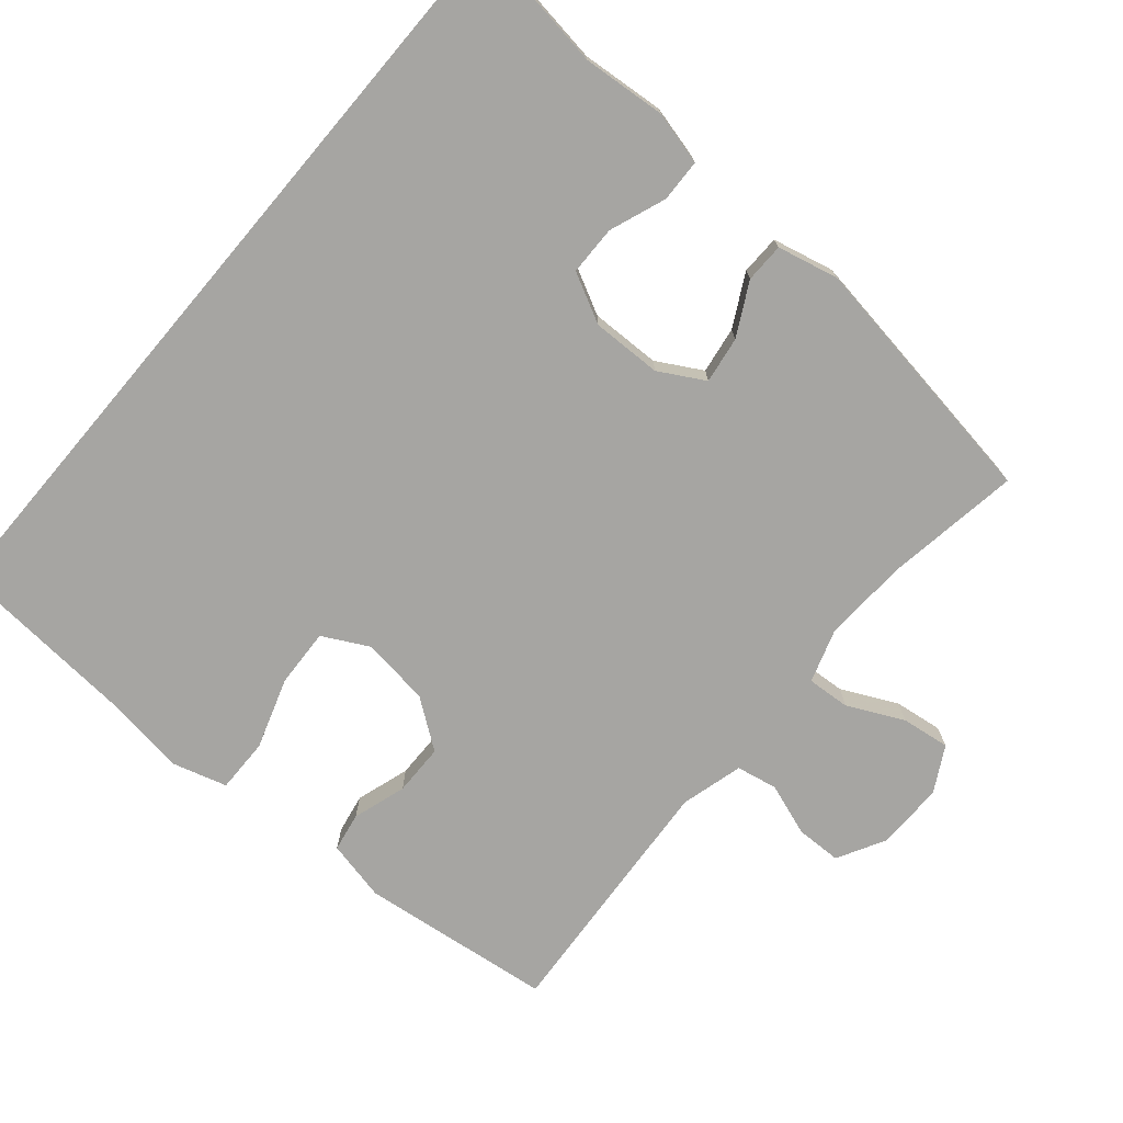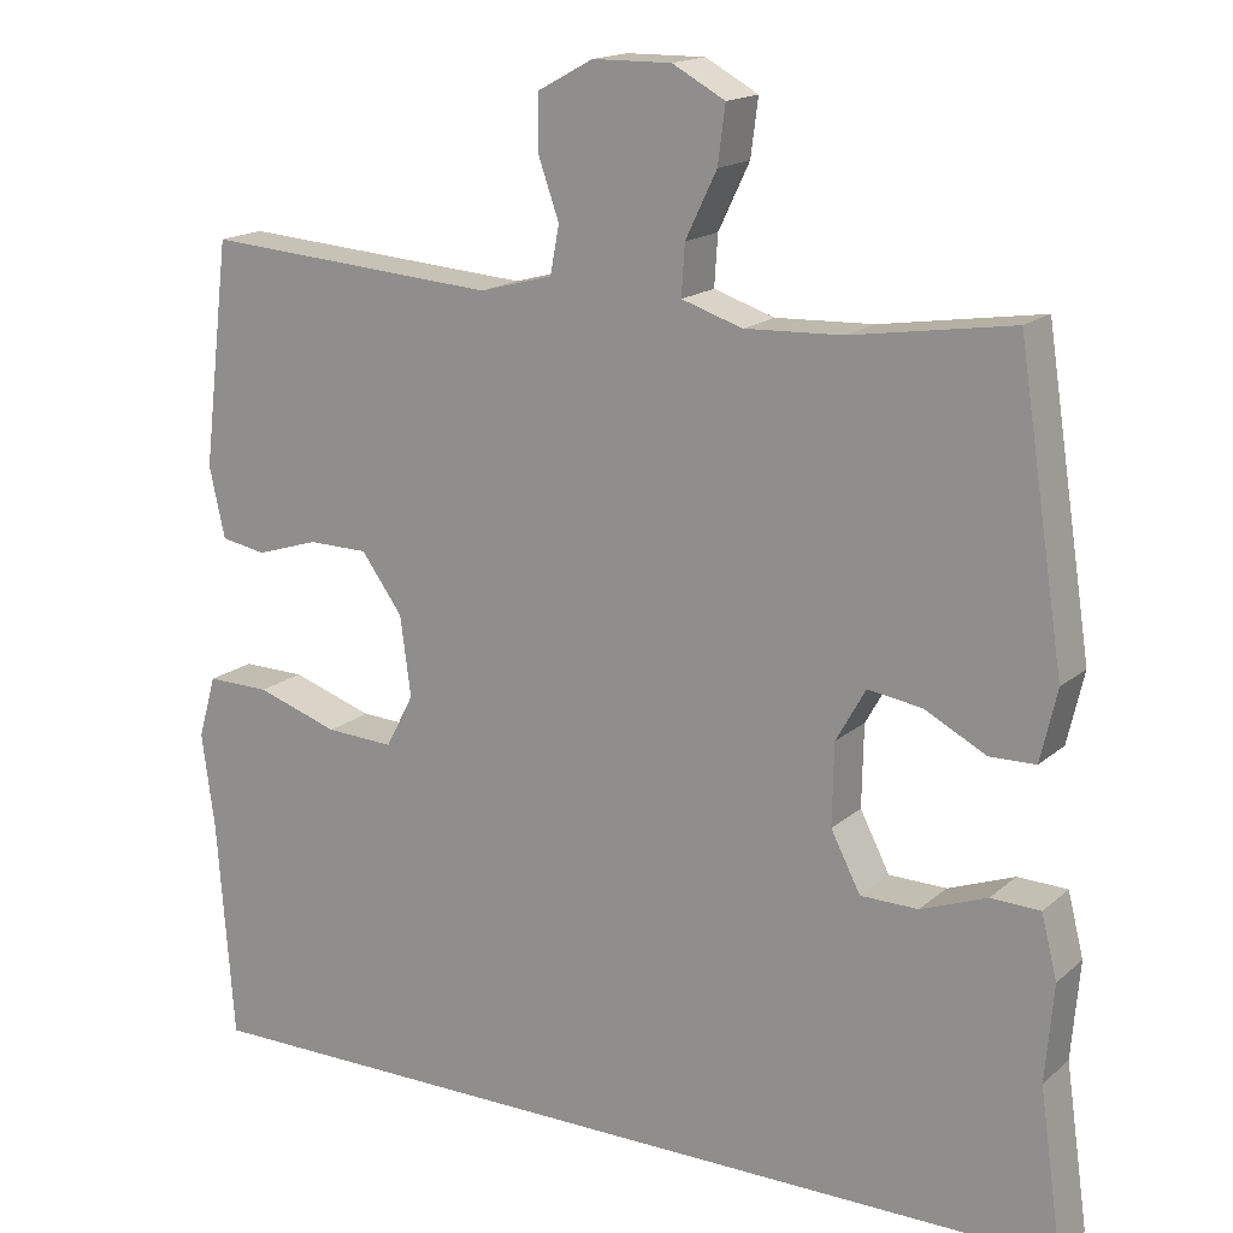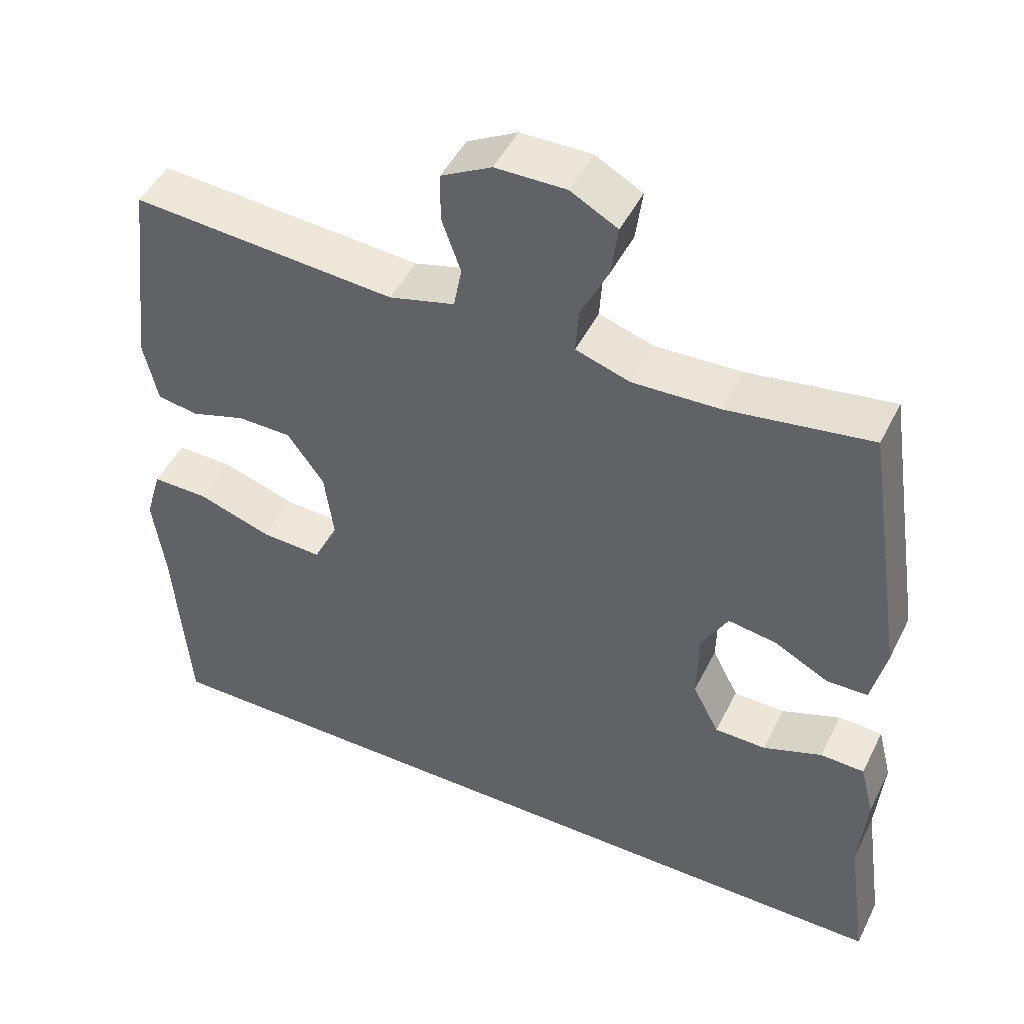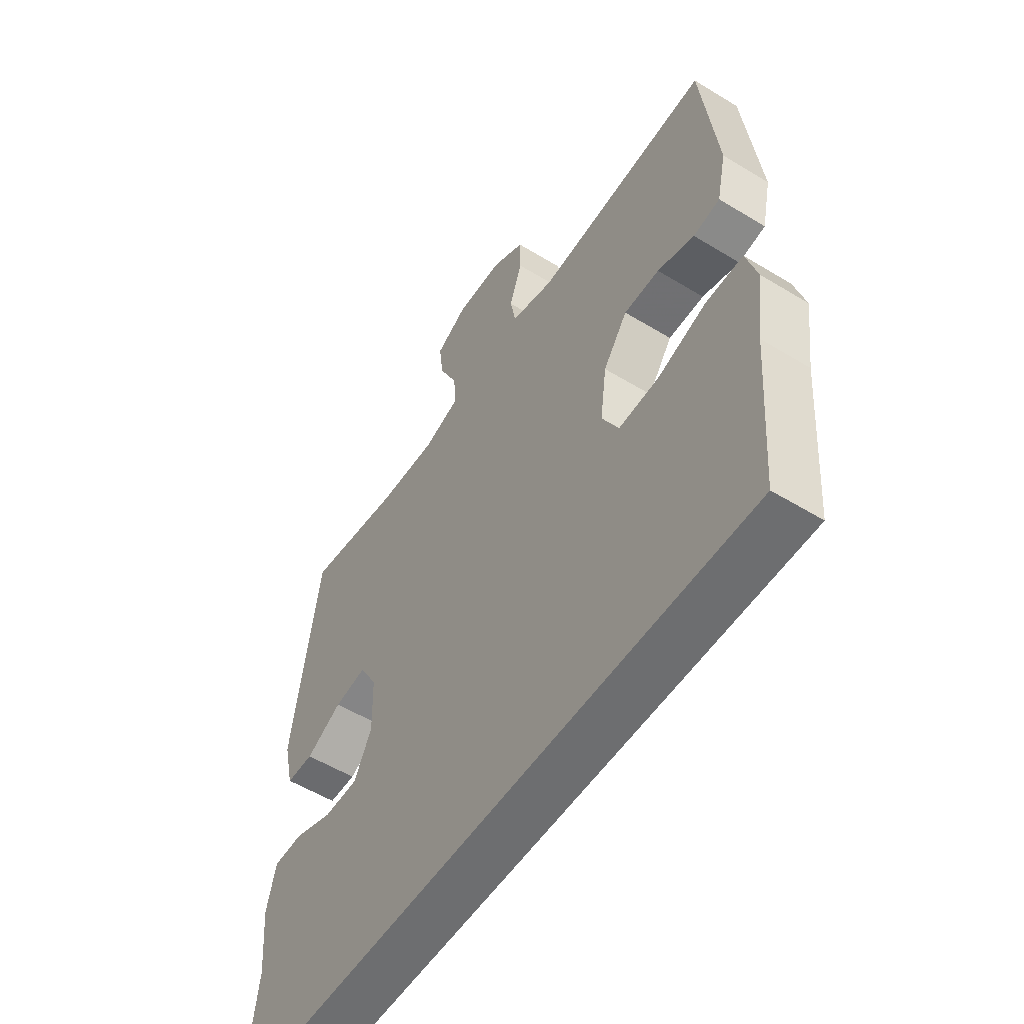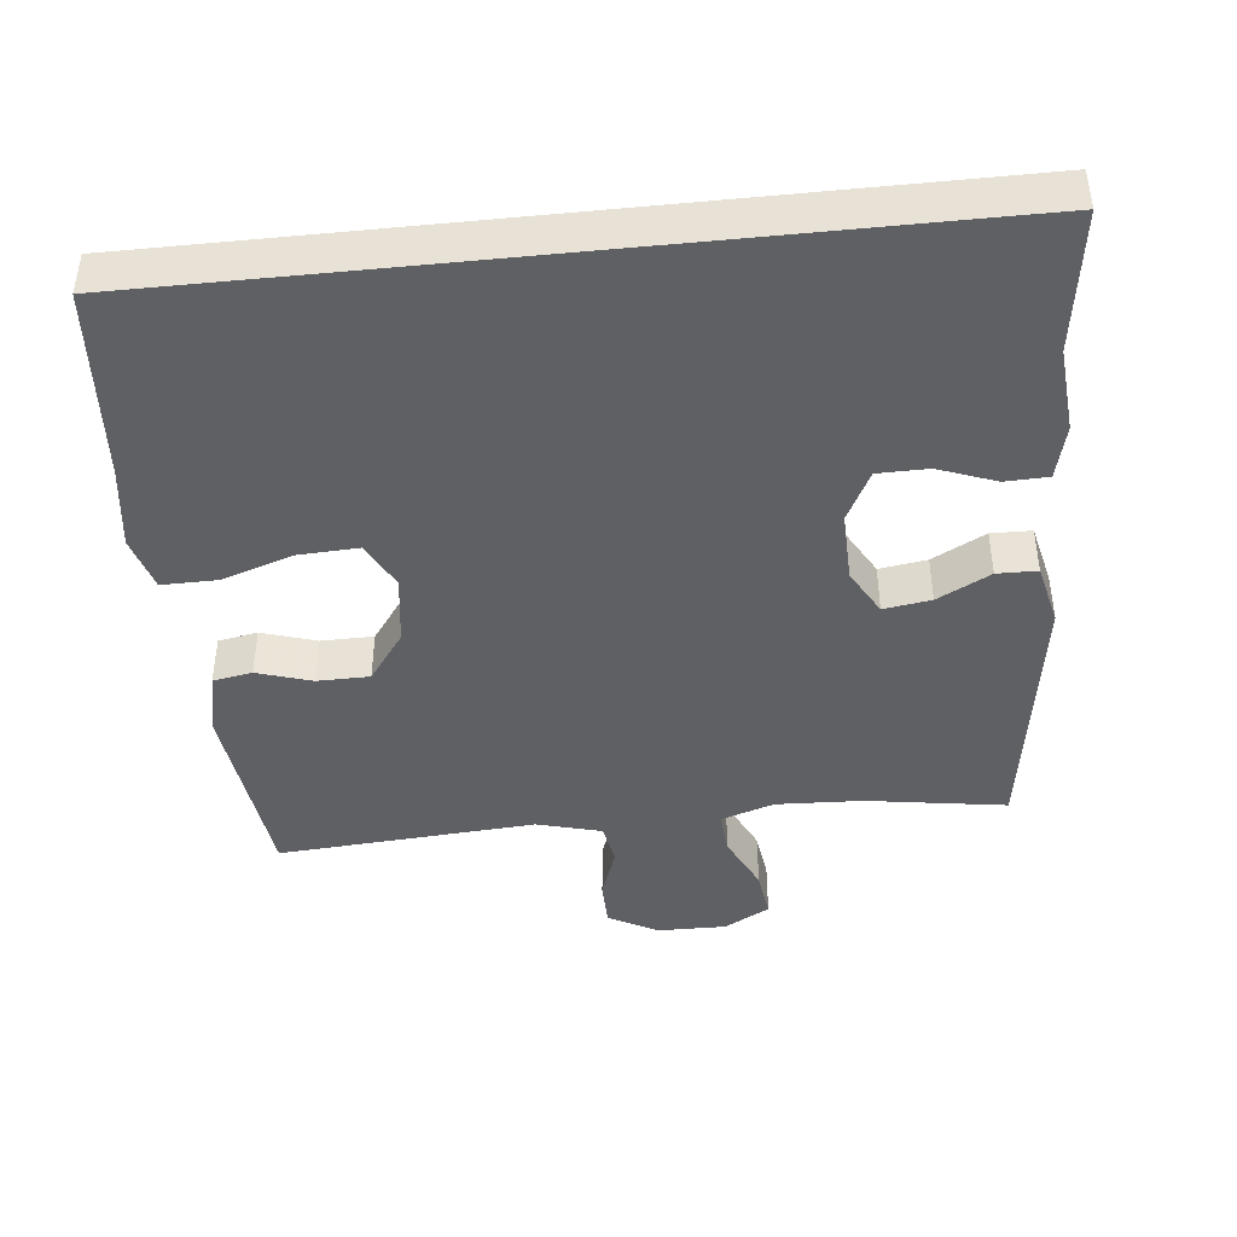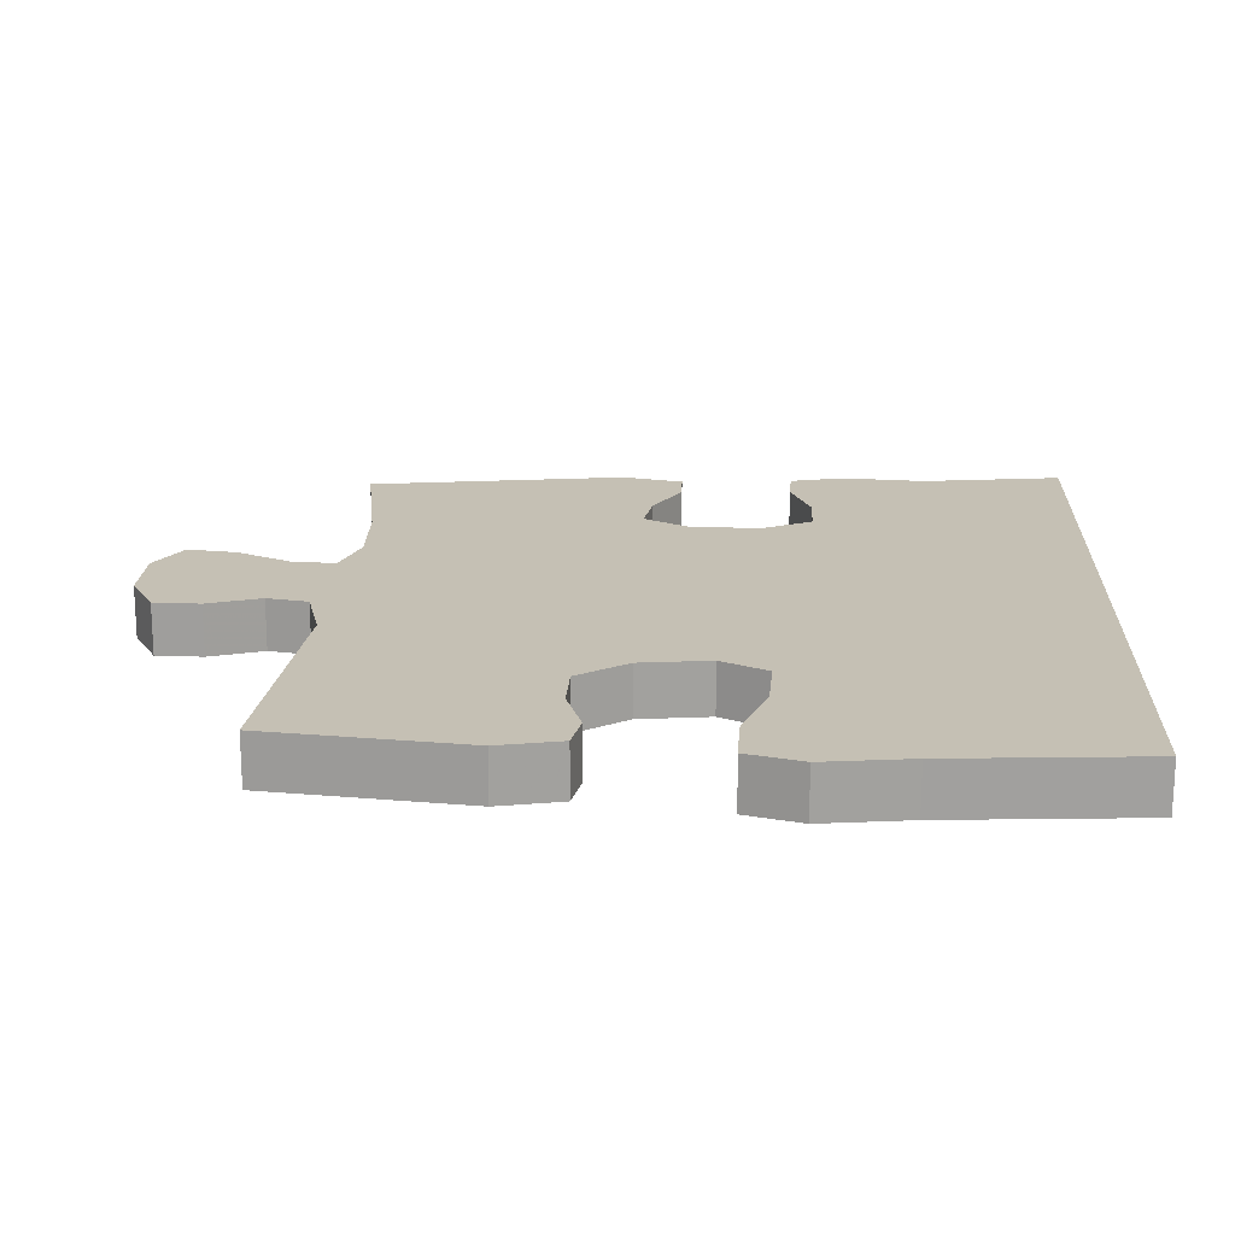
<metadata>
{"format":"obj","ext":"obj","renderer":"f3d","projection":"perspective","resolution":1024,"background":"white","views":[{"elev":-73.8,"azim":-130.3,"up":"+Y"},{"elev":16.6,"azim":-148.6,"up":"+Z"},{"elev":47.5,"azim":-154.4,"up":"+Z"},{"elev":-54.3,"azim":57.0,"up":"+Z"},{"elev":-43.3,"azim":-174.0,"up":"+Y"},{"elev":18.4,"azim":92.9,"up":"+Y"}]}
</metadata>
<code>
v -0.5 0.07 0.5
v -0.305 0.07 0.47
v -0.186 0.07 0.465
v -0.112 0.07 0.489
v -0.116 0.07 0.55
v -0.154 0.07 0.629
v -0.163 0.07 0.698
v -0.099 0.07 0.733
v -0.003 0.07 0.732
v 0.065 0.07 0.695
v 0.066 0.07 0.63
v 0.04 0.07 0.556
v 0.051 0.07 0.498
v 0.14 0.07 0.474
v 0.5 0.07 0.5
v 0.533 0.07 0.227
v 0.514 0.07 0.141
v 0.459 0.07 0.131
v 0.383 0.07 0.155
v 0.31 0.07 0.154
v 0.26 0.07 0.085
v 0.247 0.07 -0.012
v 0.281 0.07 -0.077
v 0.364 0.07 -0.073
v 0.464 0.07 -0.04
v 0.541 0.07 -0.039
v 0.563 0.07 -0.115
v 0.547 0.07 -0.233
v 0.527 0.07 -0.5
v -0.585 0.07 -0.5
v -0.557 0.07 -0.303
v -0.567 0.07 -0.185
v -0.548 0.07 -0.109
v -0.488 0.07 -0.107
v -0.408 0.07 -0.137
v -0.338 0.07 -0.136
v -0.302 0.07 -0.066
v -0.304 0.07 0.033
v -0.34 0.07 0.097
v -0.406 0.07 0.087
v -0.48 0.07 0.048
v -0.536 0.07 0.049
v -0.556 0.07 0.136
v -0.5 0 0.5
v -0.305 0 0.47
v -0.186 0 0.465
v -0.112 0 0.489
v -0.116 0 0.55
v -0.154 0 0.629
v -0.163 0 0.698
v -0.099 0 0.733
v -0.003 0 0.732
v 0.065 0 0.695
v 0.066 0 0.63
v 0.04 0 0.556
v 0.051 0 0.498
v 0.14 0 0.474
v 0.5 0 0.5
v 0.533 0 0.227
v 0.514 0 0.141
v 0.459 0 0.131
v 0.383 0 0.155
v 0.31 0 0.154
v 0.26 0 0.085
v 0.247 0 -0.012
v 0.281 0 -0.077
v 0.364 0 -0.073
v 0.464 0 -0.04
v 0.541 0 -0.039
v 0.563 0 -0.115
v 0.547 0 -0.233
v 0.527 0 -0.5
v -0.585 0 -0.5
v -0.557 0 -0.303
v -0.567 0 -0.185
v -0.548 0 -0.109
v -0.488 0 -0.107
v -0.408 0 -0.137
v -0.338 0 -0.136
v -0.302 0 -0.066
v -0.304 0 0.033
v -0.34 0 0.097
v -0.406 0 0.087
v -0.48 0 0.048
v -0.536 0 0.049
v -0.556 0 0.136
f 40 41 42 43
f 39 40 43 1
f 38 39 1 2
f 37 38 2 3
f 32 33 34 35
f 31 32 35 36
f 28 29 30 31
f 28 31 36
f 27 28 36 37
f 24 25 26 27
f 23 24 27
f 16 17 18 19
f 14 15 16 19
f 13 14 19 20
f 9 10 11 12
f 9 12 13
f 8 9 13
f 5 6 7 8
f 4 5 8 13
f 23 27 37
f 22 23 37 3
f 21 22 3 4
f 4 13 20 21
f 86 85 84 83
f 44 86 83 82
f 45 44 82 81
f 46 45 81 80
f 78 77 76 75
f 79 78 75 74
f 74 73 72 71
f 79 74 71
f 80 79 71 70
f 70 69 68 67
f 70 67 66
f 62 61 60 59
f 62 59 58 57
f 63 62 57 56
f 55 54 53 52
f 56 55 52
f 56 52 51
f 51 50 49 48
f 56 51 48 47
f 80 70 66
f 46 80 66 65
f 47 46 65 64
f 64 63 56 47
f 1 44 45 2
f 2 45 46 3
f 3 46 47 4
f 4 47 48 5
f 5 48 49 6
f 6 49 50 7
f 7 50 51 8
f 8 51 52 9
f 9 52 53 10
f 10 53 54 11
f 11 54 55 12
f 12 55 56 13
f 13 56 57 14
f 14 57 58 15
f 15 58 59 16
f 16 59 60 17
f 17 60 61 18
f 18 61 62 19
f 19 62 63 20
f 20 63 64 21
f 21 64 65 22
f 22 65 66 23
f 23 66 67 24
f 24 67 68 25
f 25 68 69 26
f 26 69 70 27
f 27 70 71 28
f 28 71 72 29
f 29 72 73 30
f 30 73 74 31
f 31 74 75 32
f 32 75 76 33
f 33 76 77 34
f 34 77 78 35
f 35 78 79 36
f 36 79 80 37
f 37 80 81 38
f 38 81 82 39
f 39 82 83 40
f 40 83 84 41
f 41 84 85 42
f 42 85 86 43
f 43 86 44 1

</code>
